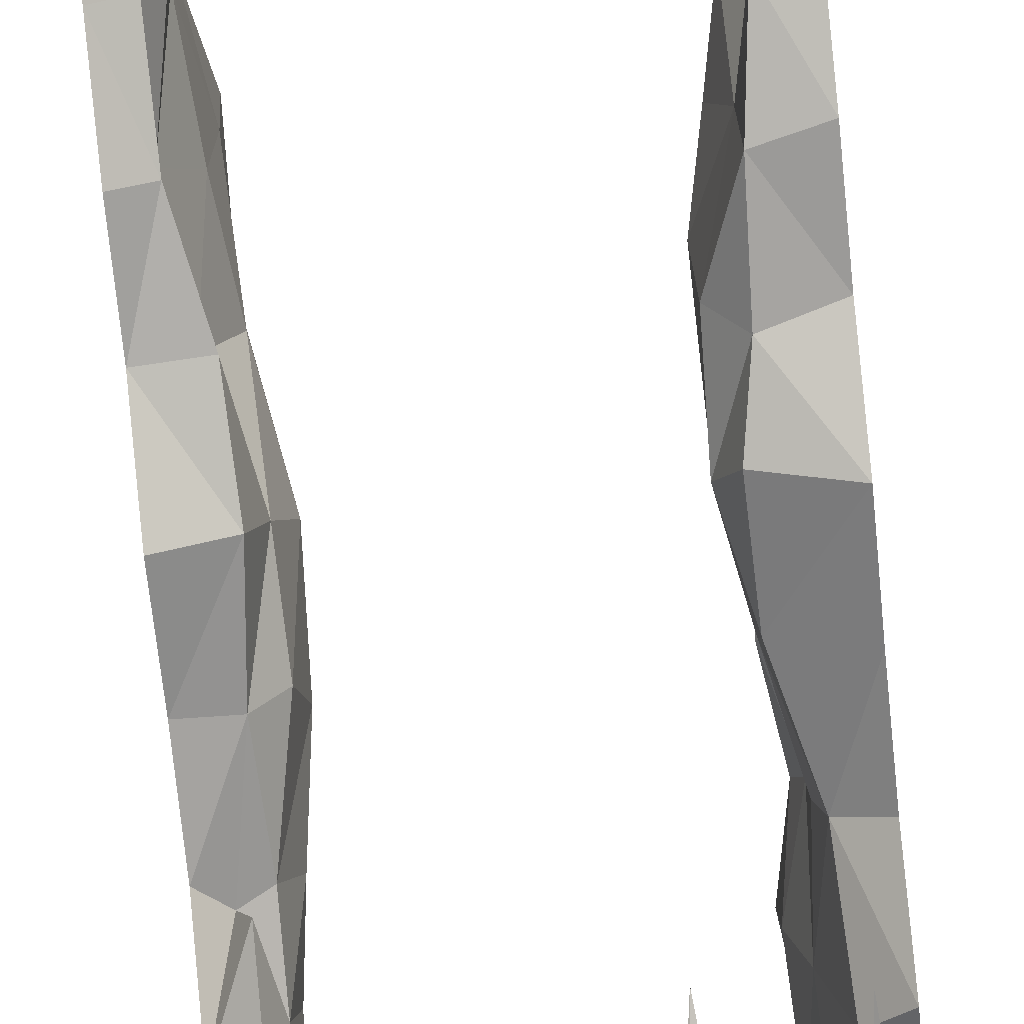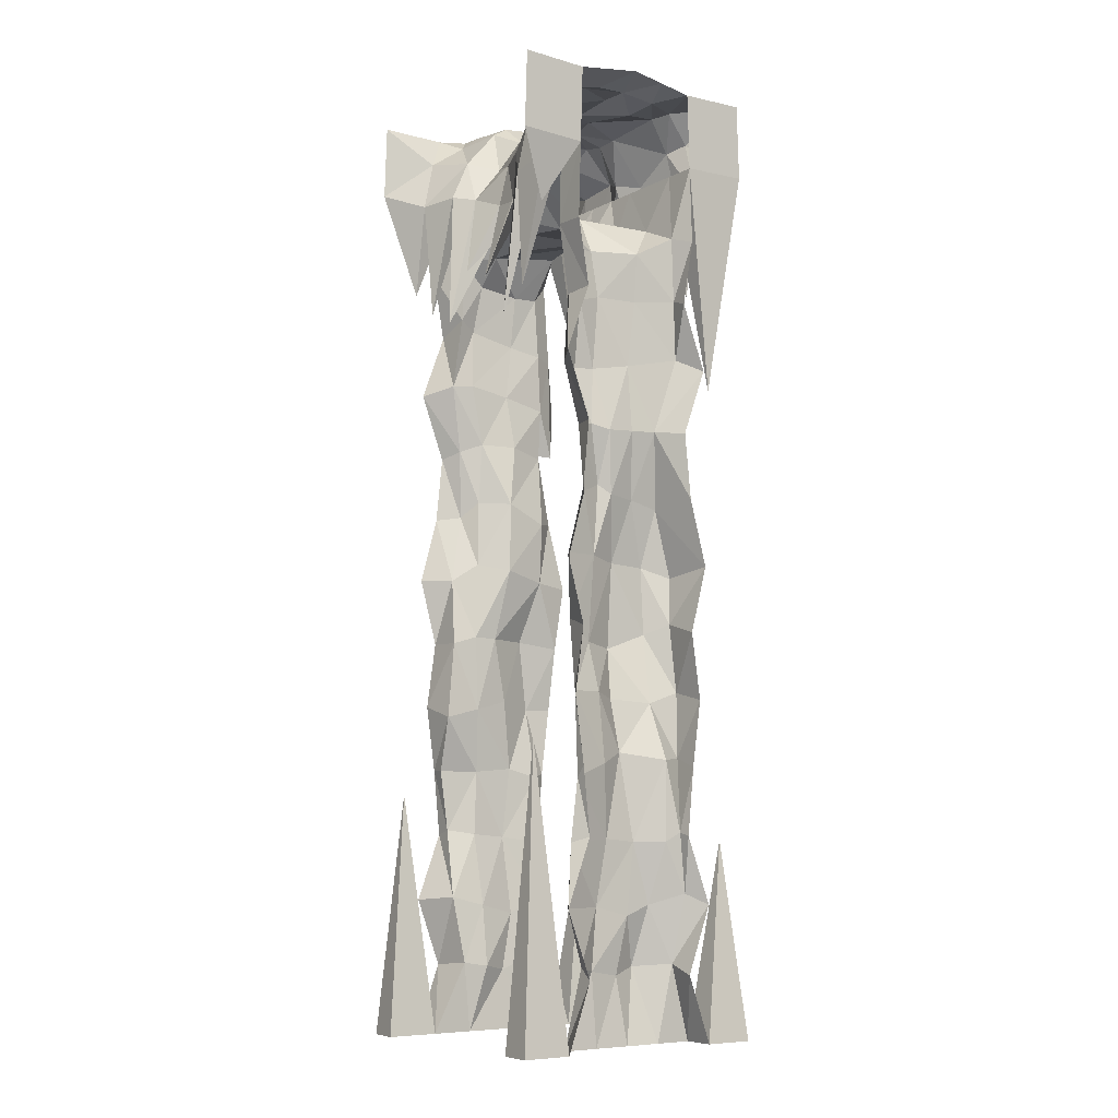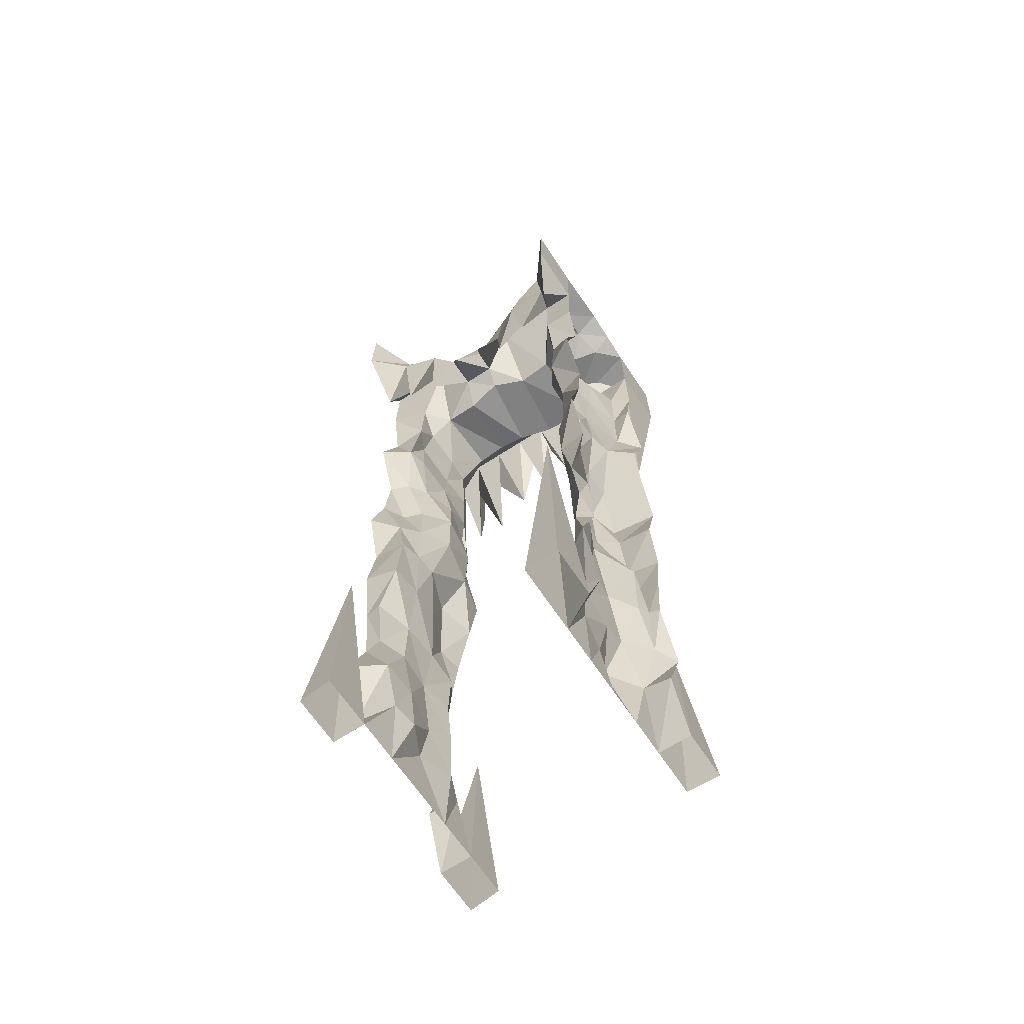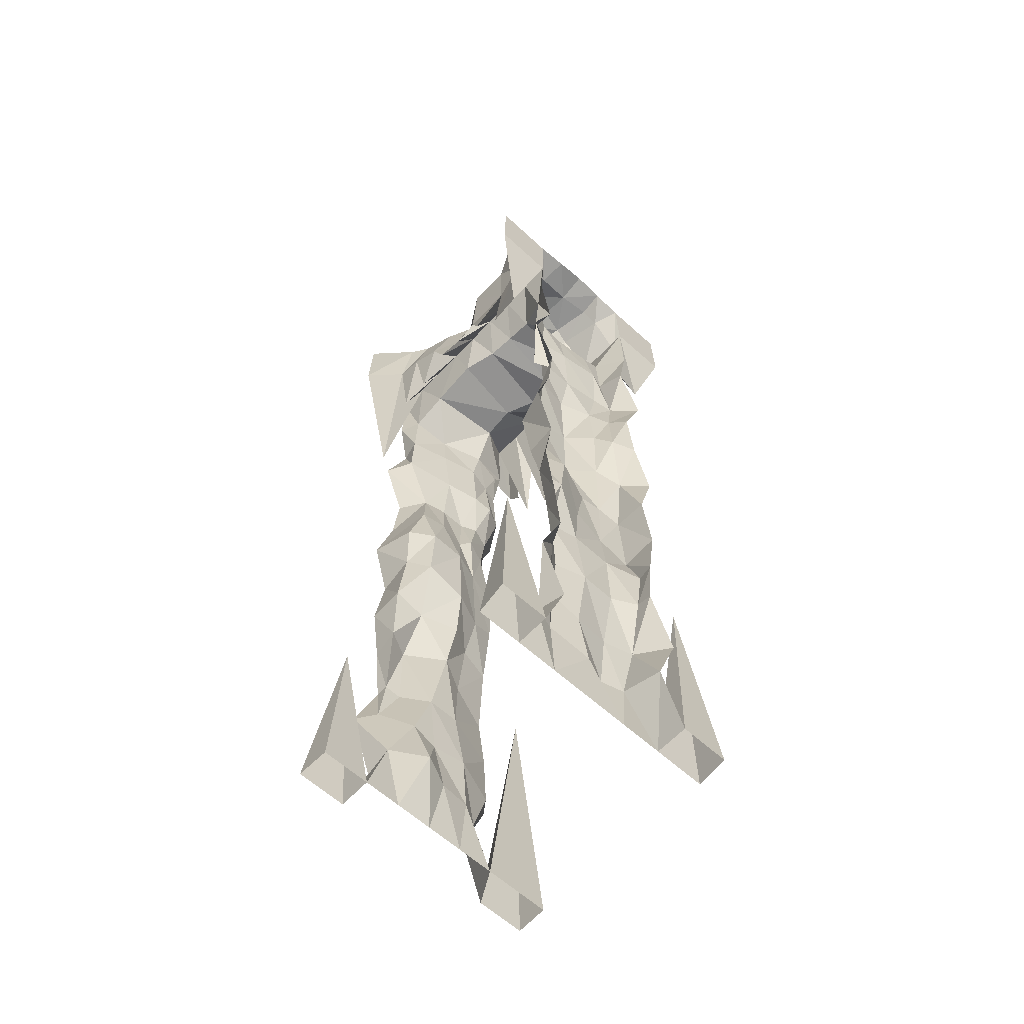
<metadata>
{"format":"obj","ext":"obj","renderer":"f3d","projection":"perspective","resolution":1024,"background":"white","views":[{"elev":-77.6,"azim":5.8,"up":"+Z"},{"elev":-7.6,"azim":54.5,"up":"+Y"},{"elev":-65.6,"azim":33.4,"up":"+Y"},{"elev":-62.0,"azim":-132.7,"up":"+Y"}]}
</metadata>
<code>
o Cube.012_Cube.001
v -0.5 0 0.3136
v 0.5 0 0.3136
v -0.5 3 0.2679
v -0.5 3.579 0.25
v 0.5 0.25 0.2245
v 0.5 0.5 0.3175
v 0.5 0.75 0.2245
v 0.5 1 0.25
v 0.5 1.25 0.2852
v 0.5 1.5 0.25
v 0.5 1.75 0.3175
v 0.5 2 0.25
v 0.5 2.25 0.2245
v 0.5 2.5 0.3175
v -0.5 2.75 0.2245
v -0.5 2.5 0.3175
v -0.5 2.25 0.2245
v -0.5 2 0.25
v -0.5 1.75 0.3175
v -0.5 1.5 0.25
v -0.5 1.25 0.2852
v -0.5 1 0.25
v -0.5 0.75 0.2245
v -0.5 0.5 0.3175
v -0.5 0.25 0.2245
v 0.5 2.75 0.2245
v 0.5 3.579 0.25
v 0.5 3 0.2679
v -0.5 0 0.4997
v 0.5 -1e-06 0.5
v -0.01815 3.087 0.1269
v 0.2506 3.087 0.08191
v -0.2928 3.06 0.1044
v 0.375 0 0.2446
v 0.4474 0.729 0.2683
v 0.4435 0.4986 0.2782
v 0.4396 0.2931 0.2179
v 0.461 0.961 0.2489
v 0.4294 1.271 0.237
v 0.3833 1.533 0.2259
v 0.3755 1.777 0.2197
v 0.3566 2.014 0.1406
v 0.3873 2.254 0.1883
v 0.3724 2.489 0.2434
v 0.3808 2.742 0.2302
v 0.3765 3.005 0.2666
v -0.1551 3.054 0.107
v 0.1105 3.087 0.07241
v -0.375 0 0.3136
v -0.437 0.7687 0.2267
v -0.3744 0.5124 0.2375
v -0.3511 0.2623 0.1971
v -0.4364 0.9976 0.2593
v -0.3646 1.206 0.2719
v -0.3705 1.497 0.2438
v -0.4181 1.75 0.2238
v -0.4594 2.014 0.1613
v -0.4329 2.278 0.1823
v -0.403 2.535 0.2353
v -0.3776 2.808 0.2117
v -0.371 3.044 0.2063
v 0.375 -1e-06 0.4965
v -0.375 -1e-06 0.5112
v 0.4375 1.095 0.4246
v 0.386 3.537 0.2577
v -0.1104 3.492 0.1042
v -0.4034 3.532 0.1994
v 0.196 3.452 0.2873
v 0.3277 3.482 0.2883
v -0.222 3.546 0.1633
v -0.4375 0.9034 0.4246
v 0.05 3.437 0.2158
v 0.5 3.29 0.259
v -0.5 3.29 0.259
v -0 3.129 0.201
v -0.25 3.29 0.259
v 0.25 3.29 0.259
v -0.375 3.29 0.259
v 0.125 3.29 0.259
v -0.125 3.129 0.201
v 0.375 3.29 0.259
v -0.5 3.297 0.5088
v -0.5 3.581 0.4999
v 0.5 3.297 0.5088
v 0.5 3.587 0.4999
v 0.2688 3.397 0.3436
v 0.3792 3.491 0.3517
v -0.2337 3.405 0.2837
v -0.1487 3.371 0.1874
v -0.3848 3.428 0.3522
v 0.00781 3.335 0.2502
v 0.1396 3.346 0.3005
v -0.3578 3.236 0.4053
v 0.1158 3.155 0.299
v -0.009018 3.176 0.2778
v -0.1495 3.231 0.2985
v -0.2194 3.247 0.3603
v 0.4005 3.273 0.3491
v 0.2376 3.224 0.3631
v 0.1875 2.662 0.3916
v -0.3125 2.787 0.3916
v 0.3125 2.765 0.3916
v -0.0625 2.905 0.3916
v 0.4375 3.055 0.3916
v -0.4375 2.892 0.3916
v 0.0625 2.853 0.3916
v -0.1875 2.723 0.3916
v 0.5 0 -0.3136
v -0.5 0 -0.3136
v 0.5 3 -0.2679
v 0.5 3.579 -0.25
v -0.5 0.25 -0.2245
v -0.5 0.5 -0.3175
v -0.5 0.75 -0.2245
v -0.5 1 -0.25
v -0.5 1.25 -0.2852
v -0.5 1.5 -0.25
v -0.5 1.75 -0.3175
v -0.5 2 -0.25
v -0.5 2.25 -0.2245
v -0.5 2.5 -0.3175
v 0.5 2.75 -0.2245
v 0.5 2.5 -0.3175
v 0.5 2.25 -0.2245
v 0.5 2 -0.25
v 0.5 1.75 -0.3175
v 0.5 1.5 -0.25
v 0.5 1.25 -0.2852
v 0.5 1 -0.25
v 0.5 0.75 -0.2245
v 0.5 0.5 -0.3175
v 0.5 0.25 -0.2245
v -0.5 2.75 -0.2245
v -0.5 3.579 -0.25
v -0.5 3 -0.2679
v 0.5 3.599 -0.125
v 0.308 3.527 -0.1145
v -0.5 3.619 0
v 0.5 3.619 0
v -0.5 3.599 0.125
v 0.01662 3.555 0.09807
v -0.06145 3.56 -0.1277
v -0.06159 3.564 -0.05903
v -0.5 3.599 -0.125
v 0.5 3.599 0.125
v 0.5 -0 -0.5
v -0.5 -0 -0.5
v 0.2863 3.575 -0.01555
v -0.2316 3.585 0.1007
v 0.3207 3.584 0.1087
v -0.2584 3.584 -0.005006
v -0.2806 3.565 -0.1236
v 0.1633 3.559 0.1289
v -0.1033 3.543 0.05864
v -0.1716 3.542 -0.009669
v 0.08034 3.56 -0.08723
v 0.1079 3.567 -0.02079
v -0.3927 3.588 0.1325
v 0.3882 3.574 -0.02275
v 0.4118 3.55 -0.1462
v 0.3947 3.567 0.09502
v -0.3765 3.598 0.005834
v -0.1988 3.583 -0.09101
v -0.3899 3.553 -0.1394
v -0.06321 3.116 -0.1842
v -0.2916 3.099 -0.1728
v 0.2756 3.087 -0.2201
v -0.375 0 -0.3136
v -0.4308 0.7162 -0.1998
v -0.4257 0.5186 -0.2116
v -0.3922 0.2601 -0.2426
v -0.4241 0.9948 -0.2156
v -0.422 1.248 -0.2457
v -0.3725 1.496 -0.2427
v -0.3634 1.742 -0.2772
v -0.3914 2.01 -0.224
v -0.4427 2.304 -0.1834
v -0.4154 2.296 -0.2507
v -0.426 2.695 -0.2478
v -0.4261 3.017 -0.2239
v 0.07613 3.114 -0.2224
v -0.1767 3.12 -0.1742
v 0.375 0 -0.3136
v 0.4582 0.7627 -0.2193
v 0.4462 0.5397 -0.2491
v 0.3935 0.285 -0.2281
v 0.399 1.037 -0.2566
v 0.3691 1.282 -0.278
v 0.3579 1.539 -0.2565
v 0.3267 1.72 -0.2831
v 0.3327 1.976 -0.2103
v 0.4044 2.26 -0.1536
v 0.4161 2.549 -0.2491
v 0.42 2.776 -0.239
v 0.4257 3.022 -0.2265
v -0.375 -0 -0.4841
v 0.375 -0 -0.4953
v -0.4375 0.7715 -0.4246
v -0.3993 3.472 -0.2885
v 0.06454 3.519 -0.2197
v 0.3317 3.566 -0.2957
v -0.1531 3.549 -0.2481
v -0.2521 3.492 -0.2445
v 0.2636 3.556 -0.2613
v 0.4375 0.7334 -0.4246
v -0.02945 3.517 -0.2247
v -0.5 3.29 -0.259
v 0.5 3.29 -0.259
v 0 3.29 -0.259
v 0.25 3.29 -0.259
v -0.25 3.29 -0.259
v 0.375 3.29 -0.259
v -0.125 3.29 -0.259
v 0.125 3.29 -0.259
v -0.375 3.29 -0.259
v 0.5 3.297 -0.5088
v 0.5 3.587 -0.4999
v -0.5 3.297 -0.5088
v -0.5 3.587 -0.4999
v -0.3128 3.397 -0.3591
v -0.4412 3.439 -0.4148
v 0.2415 3.437 -0.3528
v 0.08817 3.34 -0.34
v 0.3138 3.461 -0.3904
v -0.007127 3.36 -0.286
v -0.1336 3.412 -0.356
v 0.3618 3.244 -0.4017
v -0.0981 3.146 -0.3469
v 0.01316 3.148 -0.3407
v 0.1327 3.153 -0.3887
v 0.254 3.218 -0.4
v -0.4367 3.225 -0.3669
v -0.3043 3.141 -0.3492
v -0.1875 2.896 -0.3916
v 0.3125 2.84 -0.3916
v -0.3125 2.74 -0.3916
v 0.0625 2.987 -0.3916
v -0.4375 2.765 -0.3916
v 0.4375 2.444 -0.3916
v -0.0625 2.946 -0.3916
v 0.1875 2.853 -0.3916
v 0.3552 0.2499 0.001594
v 0.375 0 -0.03453
v 0.3739 0.4631 -0.03719
v 0.3761 0.7292 -0.06396
v 0.3632 1.054 -0.01145
v 0.3251 1.252 -0.000156
v 0.2854 1.441 -0.01764
v 0.289 1.764 -0.03309
v 0.3558 2.014 0.01636
v 0.3828 2.253 0.0411
v 0.329 2.489 0.08015
v 0.3406 2.765 0.06441
v 0.3366 2.94 0.09345
v -0.3831 0.2277 0.000302
v -0.375 0 0
v -0.3815 0.4436 -0.03695
v -0.4005 0.7407 -0.008107
v -0.3949 1.01 -0.03639
v -0.3769 1.276 0.000564
v -0.3514 1.521 0.06292
v -0.3029 1.794 0.02559
v -0.315 2.066 0.01337
v -0.3484 2.305 -0.02671
v -0.3769 2.514 -0.00455
v -0.3995 2.731 -0.03988
v -0.3786 2.936 -0.0463
v 0.3109 0.2765 -0.102
v 0.375 0 -0.1741
v 0.3732 0.5 -0.1345
v 0.4419 0.73 -0.1654
v 0.4451 1.027 -0.1655
v 0.3646 1.239 -0.1535
v 0.2914 1.501 -0.1825
v 0.2833 1.756 -0.177
v 0.3292 2.005 -0.0983
v 0.3848 2.258 -0.06143
v 0.3657 2.511 -0.05722
v 0.3738 2.76 -0.08435
v 0.3912 2.945 -0.08306
v 0.3782 0.2712 0.1275
v 0.375 0 0.105
v 0.3733 0.4973 0.1039
v 0.3832 0.7411 0.06383
v 0.4121 1.012 0.09159
v 0.3951 1.271 0.1052
v 0.3511 1.457 0.1187
v 0.3357 1.782 0.08223
v 0.3294 2.049 0.05886
v 0.3622 2.271 0.1117
v 0.3242 2.481 0.1617
v 0.3575 2.736 0.159
v 0.3602 2.926 0.2186
v -0.3591 0.2873 -0.1541
v -0.375 0 -0.1568
v -0.3624 0.5111 -0.1461
v -0.3731 0.724 -0.1302
v -0.3864 0.9761 -0.1563
v -0.4368 1.245 -0.1439
v -0.4126 1.519 -0.09517
v -0.334 1.757 -0.1408
v -0.3291 1.995 -0.1486
v -0.3822 2.275 -0.1669
v -0.3852 2.478 -0.1786
v -0.3843 2.706 -0.1658
v -0.385 2.942 -0.1494
v -0.3343 0.2482 0.1051
v -0.375 0 0.1568
v -0.358 0.4792 0.1102
v -0.3947 0.7527 0.128
v -0.399 0.9965 0.1169
v -0.3627 1.241 0.1356
v -0.3587 1.525 0.1493
v -0.3758 1.817 0.1315
v -0.401 2.072 0.1117
v -0.3912 2.309 0.1035
v -0.388 2.544 0.1529
v -0.4097 2.772 0.1371
v -0.3854 2.96 0.1119
f 49 25 1
f 51 25 52
f 23 51 50
f 50 22 23
f 8 39 38
f 39 10 40
f 40 11 41
f 41 12 42
f 12 43 42
f 13 44 43
f 14 45 44
f 26 46 45
f 60 3 15
f 59 15 16
f 58 16 17
f 57 17 18
f 56 18 19
f 20 56 19
f 21 55 20
f 22 54 21
f 7 38 35
f 35 6 7
f 6 37 5
f 5 34 2
f 34 64 2
f 62 64 34
f 30 64 62
f 2 64 30
f 49 71 63
f 1 71 49
f 29 71 1
f 63 71 29
f 46 73 81
f 32 81 77
f 32 79 48
f 48 75 31
f 31 80 47
f 33 80 76
f 61 76 78
f 61 74 3
f 70 89 66
f 68 86 69
f 69 87 65
f 72 92 68
f 4 90 67
f 82 90 83
f 93 88 90
f 88 96 89
f 96 91 89
f 91 94 92
f 92 99 86
f 86 98 87
f 84 87 98
f 74 83 4
f 67 88 70
f 72 89 91
f 27 84 73
f 27 87 85
f 77 100 79
f 99 100 77
f 94 100 99
f 79 100 94
f 76 101 78
f 97 101 76
f 93 101 97
f 78 101 93
f 81 102 77
f 98 102 81
f 99 102 98
f 77 102 99
f 75 103 80
f 95 103 75
f 96 103 95
f 80 103 96
f 73 104 81
f 84 104 73
f 98 104 84
f 81 104 98
f 78 105 74
f 93 105 78
f 82 105 93
f 74 105 82
f 79 106 75
f 94 106 79
f 95 106 94
f 75 106 95
f 80 107 76
f 96 107 80
f 97 107 96
f 76 107 97
f 60 61 3
f 183 132 108
f 32 46 81
f 26 28 46
f 14 26 45
f 13 14 44
f 12 13 43
f 41 11 12
f 40 10 11
f 39 9 10
f 8 9 39
f 50 53 22
f 23 24 51
f 51 24 25
f 49 52 25
f 46 28 73
f 5 37 34
f 6 36 37
f 35 36 6
f 7 8 38
f 22 53 54
f 21 54 55
f 20 55 56
f 56 57 18
f 57 58 17
f 58 59 16
f 59 60 15
f 157 141 153
f 159 137 148
f 163 151 155
f 67 140 4
f 154 143 155
f 161 139 159
f 156 143 157
f 162 144 138
f 162 149 151
f 158 70 149
f 155 149 154
f 131 186 185
f 130 185 184
f 184 129 130
f 115 173 172
f 173 117 174
f 117 175 174
f 175 119 176
f 176 120 177
f 177 121 178
f 121 179 178
f 133 180 179
f 66 149 70
f 141 66 72
f 153 69 150
f 153 72 68
f 140 162 138
f 152 162 151
f 137 157 148
f 150 159 148
f 143 163 155
f 136 159 139
f 153 148 157
f 65 150 69
f 145 65 27
f 194 110 122
f 193 122 123
f 192 123 124
f 125 192 124
f 126 191 125
f 189 126 127
f 188 127 128
f 187 128 129
f 114 172 169
f 169 113 114
f 113 171 112
f 109 171 168
f 168 198 109
f 196 198 168
f 147 198 196
f 109 198 147
f 183 205 197
f 108 205 183
f 146 205 108
f 197 205 146
f 134 164 199
f 164 203 199
f 152 202 203
f 142 202 163
f 142 200 206
f 156 204 200
f 160 204 137
f 111 160 136
f 180 207 215
f 166 215 211
f 182 211 213
f 165 213 209
f 181 209 214
f 167 214 210
f 167 212 195
f 195 208 110
f 200 222 223
f 203 226 220
f 199 220 221
f 206 226 202
f 201 217 224
f 216 224 217
f 227 222 224
f 231 223 222
f 223 229 225
f 225 228 226
f 226 233 220
f 220 232 221
f 218 221 232
f 111 216 217
f 201 222 204
f 200 225 206
f 134 218 207
f 134 221 219
f 211 234 213
f 233 234 211
f 228 234 233
f 213 234 228
f 210 235 212
f 231 235 210
f 227 235 231
f 212 235 227
f 215 236 211
f 232 236 215
f 233 236 232
f 211 236 233
f 209 237 214
f 229 237 209
f 230 237 229
f 214 237 230
f 207 238 215
f 218 238 207
f 232 238 218
f 215 238 232
f 212 239 208
f 227 239 212
f 216 239 227
f 208 239 216
f 213 240 209
f 228 240 213
f 229 240 228
f 209 240 229
f 214 241 210
f 230 241 214
f 231 241 230
f 210 241 231
f 269 186 183
f 270 186 268
f 271 185 270
f 272 184 271
f 273 187 272
f 274 188 273
f 275 189 274
f 191 275 276
f 192 276 277
f 278 192 277
f 279 193 278
f 280 194 279
f 295 171 294
f 294 170 296
f 296 169 297
f 169 298 297
f 299 172 173
f 299 174 300
f 301 174 175
f 301 176 302
f 303 176 177
f 304 177 178
f 304 179 305
f 306 179 180
f 166 33 267
f 33 182 47
f 47 165 31
f 165 48 31
f 48 167 32
f 254 293 46
f 318 267 319
f 317 266 318
f 316 265 317
f 316 263 264
f 314 263 315
f 313 262 314
f 312 261 313
f 312 259 260
f 258 311 310
f 309 258 310
f 307 257 309
f 308 255 307
f 254 292 293
f 292 252 291
f 252 290 291
f 251 289 290
f 250 288 289
f 249 287 288
f 248 286 287
f 286 246 285
f 284 246 245
f 283 245 244
f 281 244 242
f 282 242 243
f 34 281 282
f 37 283 281
f 35 283 36
f 38 284 35
f 39 285 38
f 287 39 40
f 288 40 41
f 42 288 41
f 43 289 42
f 291 43 44
f 292 44 45
f 293 45 46
f 280 253 254
f 253 278 252
f 278 251 252
f 277 250 251
f 276 249 250
f 249 274 248
f 248 273 247
f 273 246 247
f 245 272 271
f 245 270 244
f 244 268 242
f 243 268 269
f 308 52 49
f 52 309 51
f 51 310 50
f 50 311 53
f 54 311 312
f 55 312 313
f 56 313 314
f 57 314 315
f 58 315 316
f 59 316 317
f 59 318 60
f 60 319 61
f 266 306 267
f 265 305 266
f 264 304 265
f 263 303 264
f 262 302 263
f 261 301 262
f 260 300 261
f 259 299 260
f 258 298 259
f 296 258 257
f 294 257 255
f 295 255 256
f 32 77 79
f 48 79 75
f 31 75 80
f 33 47 80
f 61 33 76
f 61 78 74
f 70 88 89
f 68 92 86
f 69 86 87
f 72 91 92
f 4 83 90
f 82 93 90
f 93 97 88
f 88 97 96
f 96 95 91
f 91 95 94
f 92 94 99
f 86 99 98
f 84 85 87
f 74 82 83
f 67 90 88
f 72 66 89
f 27 85 84
f 27 65 87
f 183 186 132
f 157 143 141
f 159 160 137
f 163 152 151
f 67 158 140
f 154 141 143
f 161 145 139
f 156 142 143
f 162 164 144
f 162 158 149
f 158 67 70
f 155 151 149
f 131 132 186
f 130 131 185
f 184 187 129
f 115 116 173
f 173 116 117
f 117 118 175
f 175 118 119
f 176 119 120
f 177 120 121
f 121 133 179
f 133 135 180
f 66 154 149
f 141 154 66
f 153 68 69
f 153 141 72
f 140 158 162
f 152 164 162
f 137 156 157
f 150 161 159
f 143 142 163
f 136 160 159
f 153 150 148
f 65 161 150
f 145 161 65
f 194 195 110
f 193 194 122
f 192 193 123
f 125 191 192
f 126 190 191
f 189 190 126
f 188 189 127
f 187 188 128
f 114 115 172
f 169 170 113
f 113 170 171
f 109 112 171
f 134 144 164
f 164 152 203
f 152 163 202
f 142 206 202
f 142 156 200
f 156 137 204
f 160 201 204
f 111 201 160
f 180 135 207
f 166 180 215
f 182 166 211
f 165 182 213
f 181 165 209
f 167 181 214
f 167 210 212
f 195 212 208
f 200 204 222
f 203 202 226
f 199 203 220
f 206 225 226
f 201 111 217
f 216 227 224
f 227 231 222
f 231 230 223
f 223 230 229
f 225 229 228
f 226 228 233
f 220 233 232
f 218 219 221
f 111 208 216
f 201 224 222
f 200 223 225
f 134 219 218
f 134 199 221
f 269 268 186
f 270 185 186
f 271 184 185
f 272 187 184
f 273 188 187
f 274 189 188
f 275 190 189
f 191 190 275
f 192 191 276
f 278 193 192
f 279 194 193
f 280 195 194
f 295 168 171
f 294 171 170
f 296 170 169
f 169 172 298
f 299 298 172
f 299 173 174
f 301 300 174
f 301 175 176
f 303 302 176
f 304 303 177
f 304 178 179
f 306 305 179
f 33 61 319
f 319 267 33
f 267 306 166
f 306 180 166
f 33 166 182
f 47 182 165
f 165 181 48
f 48 181 167
f 46 32 254
f 32 167 280
f 254 32 280
f 167 195 280
f 318 266 267
f 317 265 266
f 316 264 265
f 316 315 263
f 314 262 263
f 313 261 262
f 312 260 261
f 312 311 259
f 258 259 311
f 309 257 258
f 307 255 257
f 308 256 255
f 254 253 292
f 292 253 252
f 252 251 290
f 251 250 289
f 250 249 288
f 249 248 287
f 248 247 286
f 286 247 246
f 284 285 246
f 283 284 245
f 281 283 244
f 282 281 242
f 34 37 281
f 37 36 283
f 35 284 283
f 38 285 284
f 39 286 285
f 287 286 39
f 288 287 40
f 42 289 288
f 43 290 289
f 291 290 43
f 292 291 44
f 293 292 45
f 280 279 253
f 253 279 278
f 278 277 251
f 277 276 250
f 276 275 249
f 249 275 274
f 248 274 273
f 273 272 246
f 245 246 272
f 245 271 270
f 244 270 268
f 243 242 268
f 308 307 52
f 52 307 309
f 51 309 310
f 50 310 311
f 54 53 311
f 55 54 312
f 56 55 313
f 57 56 314
f 58 57 315
f 59 58 316
f 59 317 318
f 60 318 319
f 266 305 306
f 265 304 305
f 264 303 304
f 263 302 303
f 262 301 302
f 261 300 301
f 260 299 300
f 259 298 299
f 258 297 298
f 296 297 258
f 294 296 257
f 295 294 255

</code>
